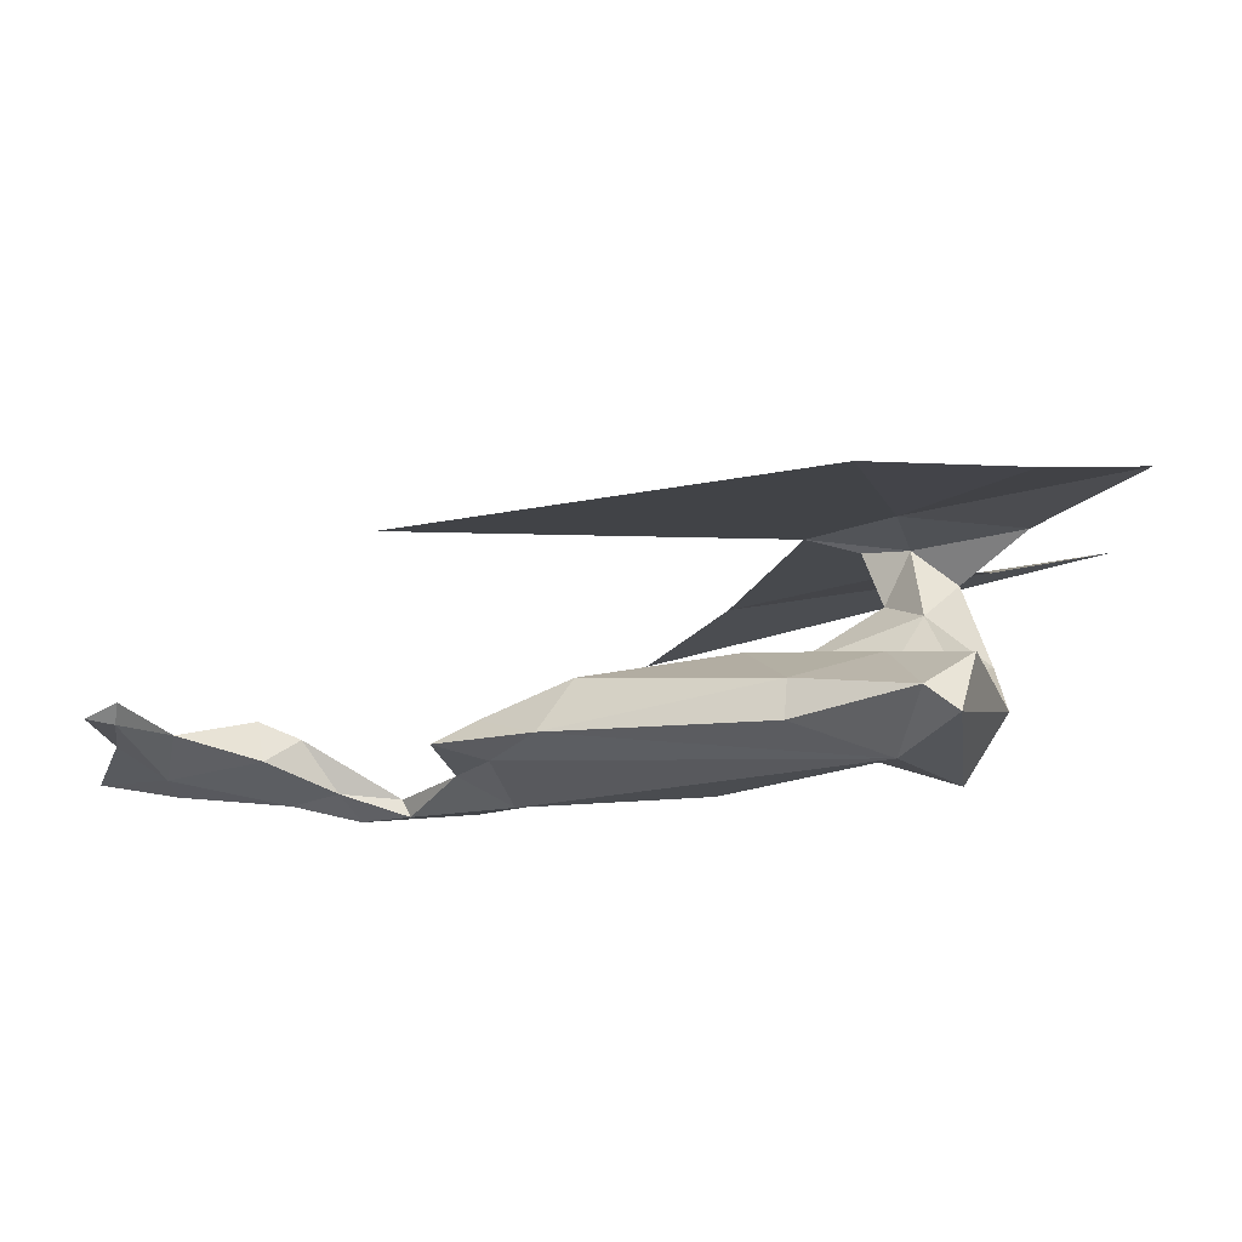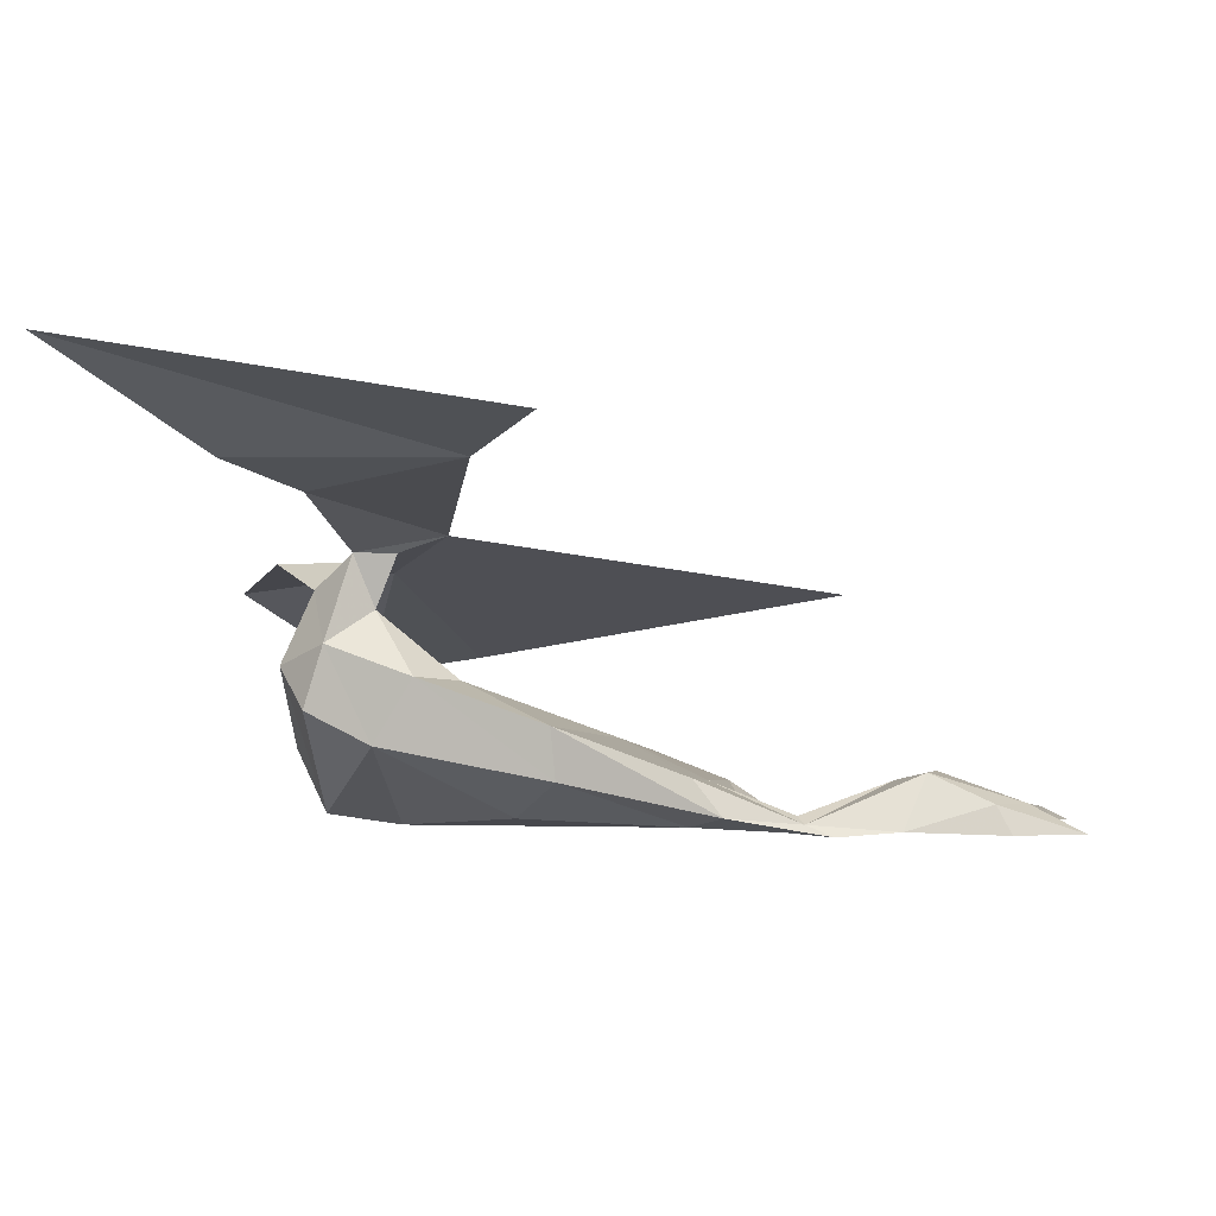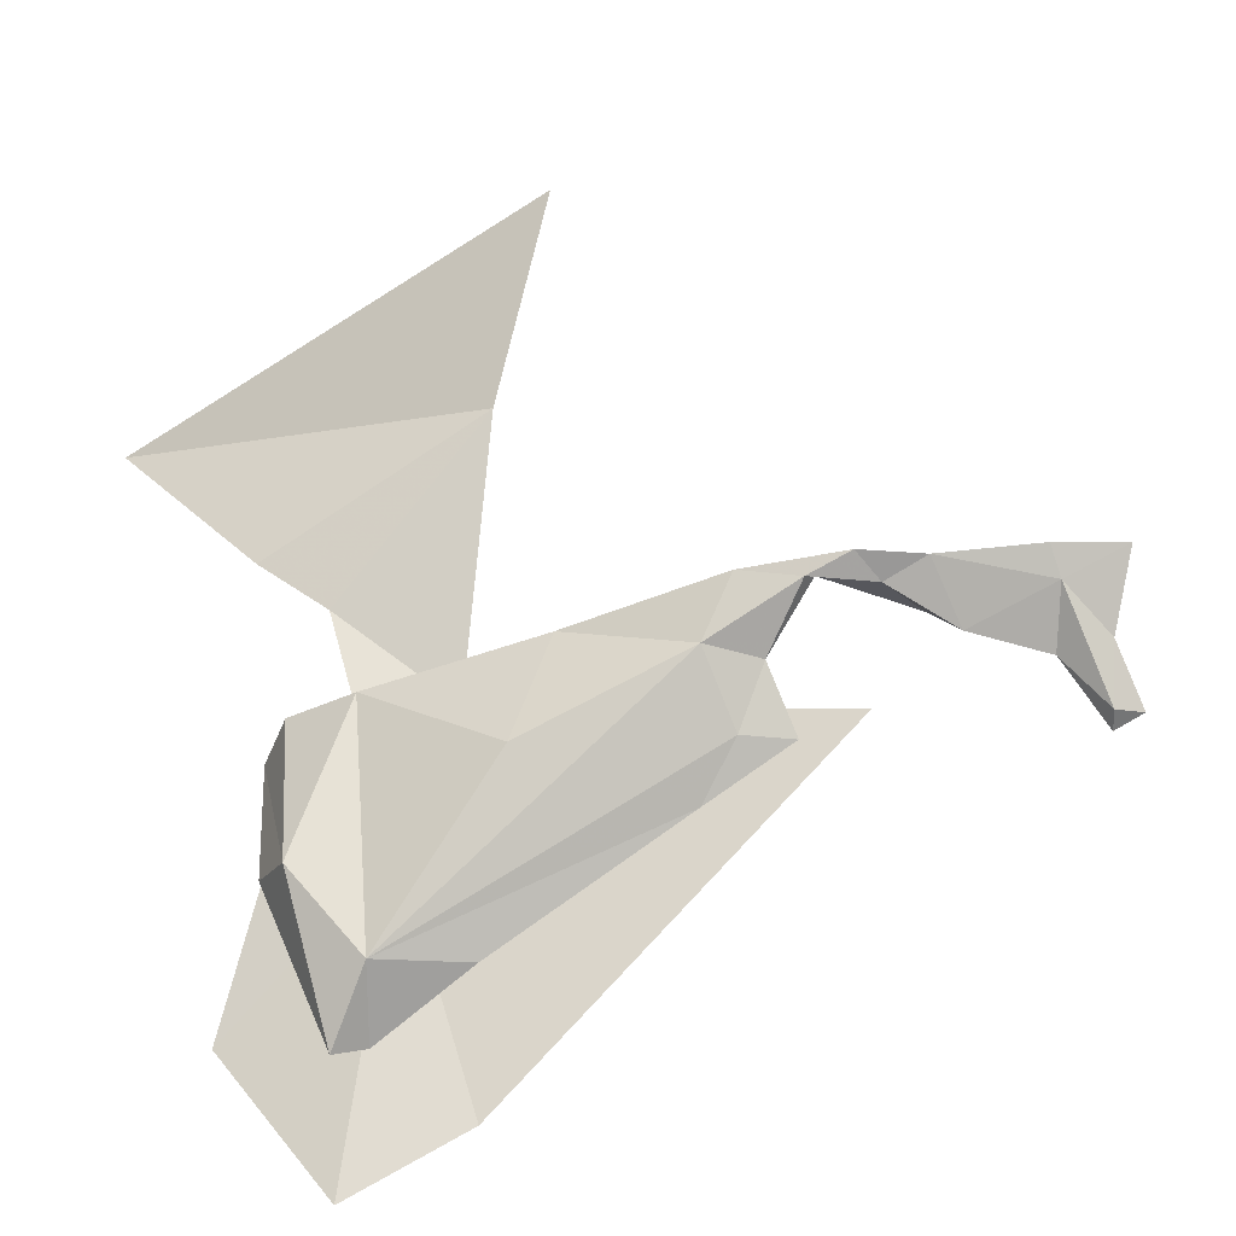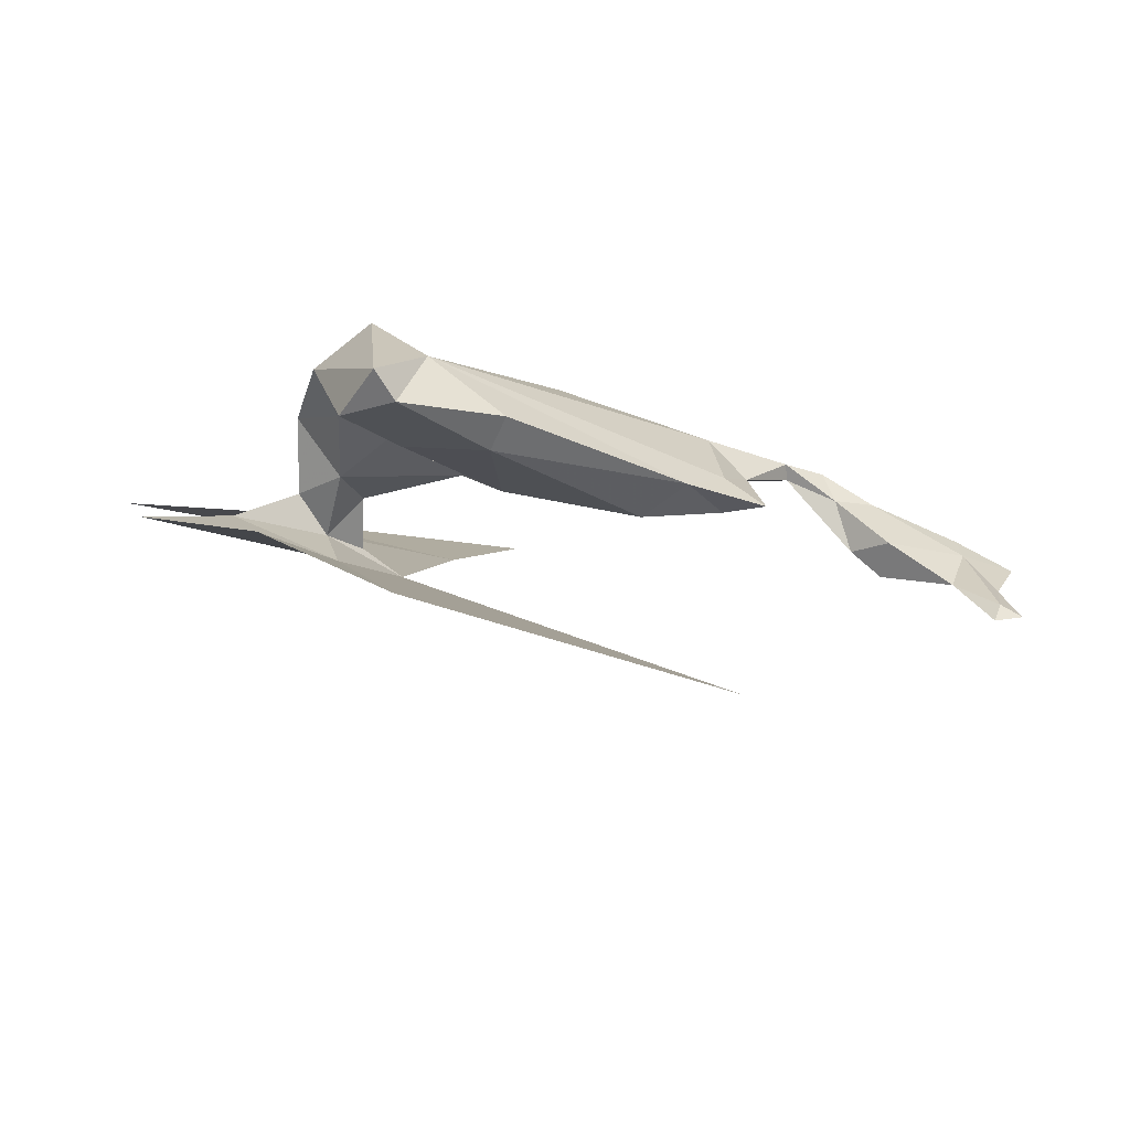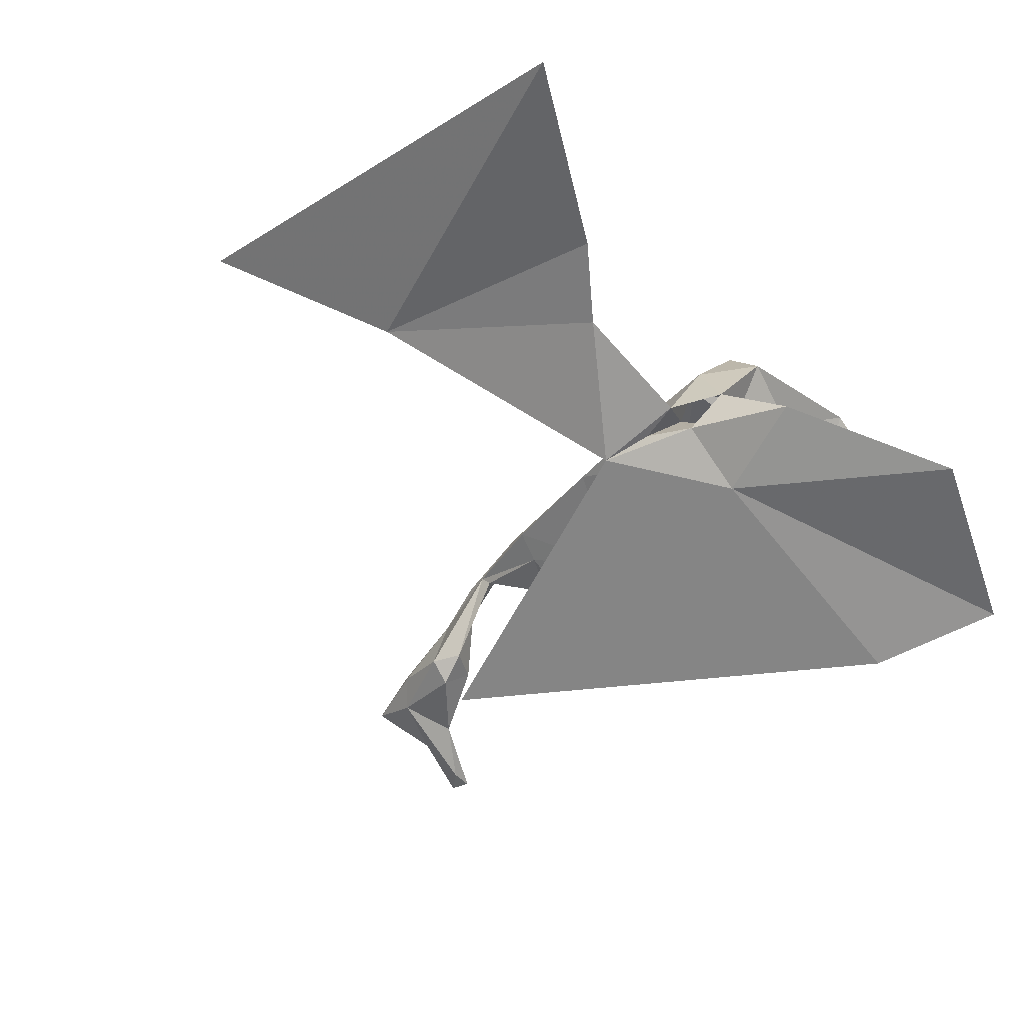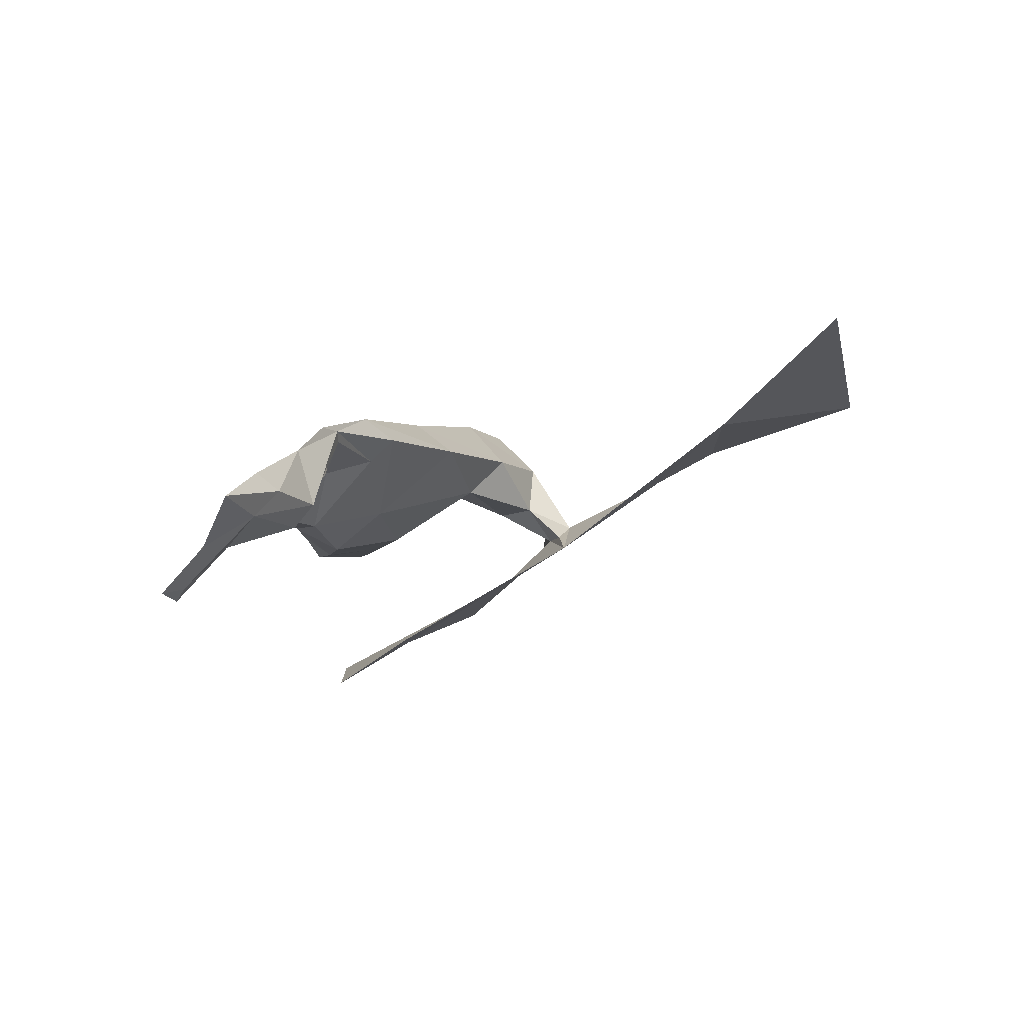
<metadata>
{"format":"obj","ext":"obj","renderer":"f3d","projection":"perspective","resolution":1024,"background":"white","views":[{"elev":-69.5,"azim":15.2,"up":"+Z"},{"elev":44.3,"azim":-157.0,"up":"+Z"},{"elev":-48.7,"azim":-153.8,"up":"+Z"},{"elev":-24.2,"azim":167.3,"up":"+Y"},{"elev":-36.5,"azim":53.5,"up":"+Y"},{"elev":-4.8,"azim":-67.6,"up":"+Y"}]}
</metadata>
<code>
v -3.916 7.374 -0.7598
v -3.865 7.365 -0.7942
v -3.889 7.385 -0.7571
v -3.937 7.384 -0.7311
v -4.027 7.353 -0.7446
v -3.922 7.341 -0.8186
v -3.925 7.388 -0.7372
v -3.915 7.388 -0.7445
v -3.923 7.398 -0.7485
v -3.906 7.397 -0.7491
v -3.916 7.397 -0.7615
v -4.021 7.402 -0.7735
v -4.036 7.409 -0.7618
v -4.013 7.406 -0.7629
v -3.928 7.402 -0.8206
v -3.967 7.415 -0.7865
v -4.011 7.412 -0.7737
v -3.935 7.425 -0.765
v -3.94 7.412 -0.7512
v -3.98 7.42 -0.763
v -3.904 7.409 -0.7948
v -3.925 7.386 -0.8024
v -3.912 7.404 -0.7803
v -3.917 7.419 -0.8032
v -3.914 7.39 -0.8324
v -3.915 7.392 -0.7375
v -3.916 7.411 -0.7502
v -3.916 7.423 -0.7625
v -3.904 7.412 -0.762
v -3.932 7.407 -0.7802
v -3.954 7.387 -0.7826
v -3.945 7.383 -0.8112
v -3.999 7.388 -0.7951
v -3.989 7.382 -0.7863
v -3.948 7.389 -0.8189
v -3.912 7.406 -0.7074
v -3.92 7.384 -0.8285
v -3.908 7.385 -0.8174
v -4.012 7.387 -0.7822
v -3.976 7.412 -0.7536
v -3.948 7.402 -0.7593
v -3.986 7.393 -0.7731
v -4.06 7.404 -0.7619
v -4.078 7.391 -0.7579
v -4.084 7.396 -0.7615
v -4.039 7.412 -0.7608
v -4.021 7.417 -0.7607
v -4.011 7.395 -0.7858
v -4.022 7.388 -0.7858
v -4.035 7.412 -0.7647
v -4.061 7.389 -0.7568
v -4.077 7.377 -0.7743
v -4.083 7.389 -0.7665
v -4.084 7.367 -0.7855
v -4.061 7.389 -0.7709
v -4.061 7.383 -0.7621
v -4.084 7.384 -0.7621
v -4.053 7.389 -0.7619
v -4.049 7.403 -0.7641
v -4.011 7.412 -0.7566
v -3.864 7.434 -0.654
v -3.989 7.443 -0.6284
v -3.961 7.418 -0.6704
v -4.046 7.412 -0.7616
v -4.09 7.364 -0.786
v -4.089 7.376 -0.7743
v -4.082 7.362 -0.7863
v -4.099 7.388 -0.7618
v -3.89 7.346 -0.8331
v -4.084 7.365 -0.7829
v -3.897 7.417 -0.6936
f 1 2 3
f 4 5 6
f 7 8 9
f 10 11 8
f 12 13 14
f 15 16 17
f 18 19 20
f 21 22 23
f 21 24 25
f 26 27 10
f 26 9 27
f 28 24 29
f 18 16 15
f 9 19 27
f 30 22 31
f 32 33 34
f 32 35 33
f 7 4 8
f 26 36 4
f 3 8 1
f 3 10 8
f 10 29 11
f 10 27 29
f 37 25 15
f 22 21 38
f 14 39 12
f 40 41 42
f 43 44 45
f 46 14 13
f 20 47 17
f 20 40 47
f 34 31 32
f 42 41 31
f 17 48 15
f 12 49 48
f 12 50 13
f 17 47 50
f 51 44 43
f 52 53 54
f 53 55 43
f 53 52 55
f 56 52 57
f 56 55 52
f 13 58 46
f 13 59 58
f 40 60 47
f 40 42 60
f 17 12 48
f 17 50 12
f 37 22 38
f 32 31 22
f 61 62 63
f 27 28 29
f 27 19 18
f 43 46 51
f 47 60 46
f 11 9 8
f 41 19 9
f 11 41 9
f 30 31 41
f 64 43 59
f 64 46 43
f 42 39 14
f 34 33 39
f 65 54 66
f 67 52 54
f 53 66 54
f 53 68 66
f 59 55 58
f 59 43 55
f 29 21 23
f 29 24 21
f 15 24 18
f 15 25 24
f 2 1 69
f 4 1 8
f 4 6 1
f 44 68 45
f 57 66 68
f 48 33 15
f 48 49 33
f 39 49 12
f 39 33 49
f 20 16 18
f 20 17 16
f 32 37 35
f 32 22 37
f 11 30 41
f 11 29 23
f 57 44 51
f 57 68 44
f 42 34 39
f 42 31 34
f 25 38 21
f 25 37 38
f 57 70 66
f 57 52 70
f 65 67 54
f 70 52 67
f 70 65 66
f 70 67 65
f 14 60 42
f 14 46 60
f 15 35 37
f 15 33 35
f 56 58 55
f 51 46 58
f 30 23 22
f 30 11 23
f 40 19 41
f 40 20 19
f 59 50 64
f 59 13 50
f 53 45 68
f 53 43 45
f 18 28 27
f 18 24 28
f 47 64 50
f 47 46 64
f 69 1 6
f 51 56 57
f 51 58 56
f 26 7 9
f 26 4 7
f 36 63 4
f 71 61 63
f 71 63 36

</code>
